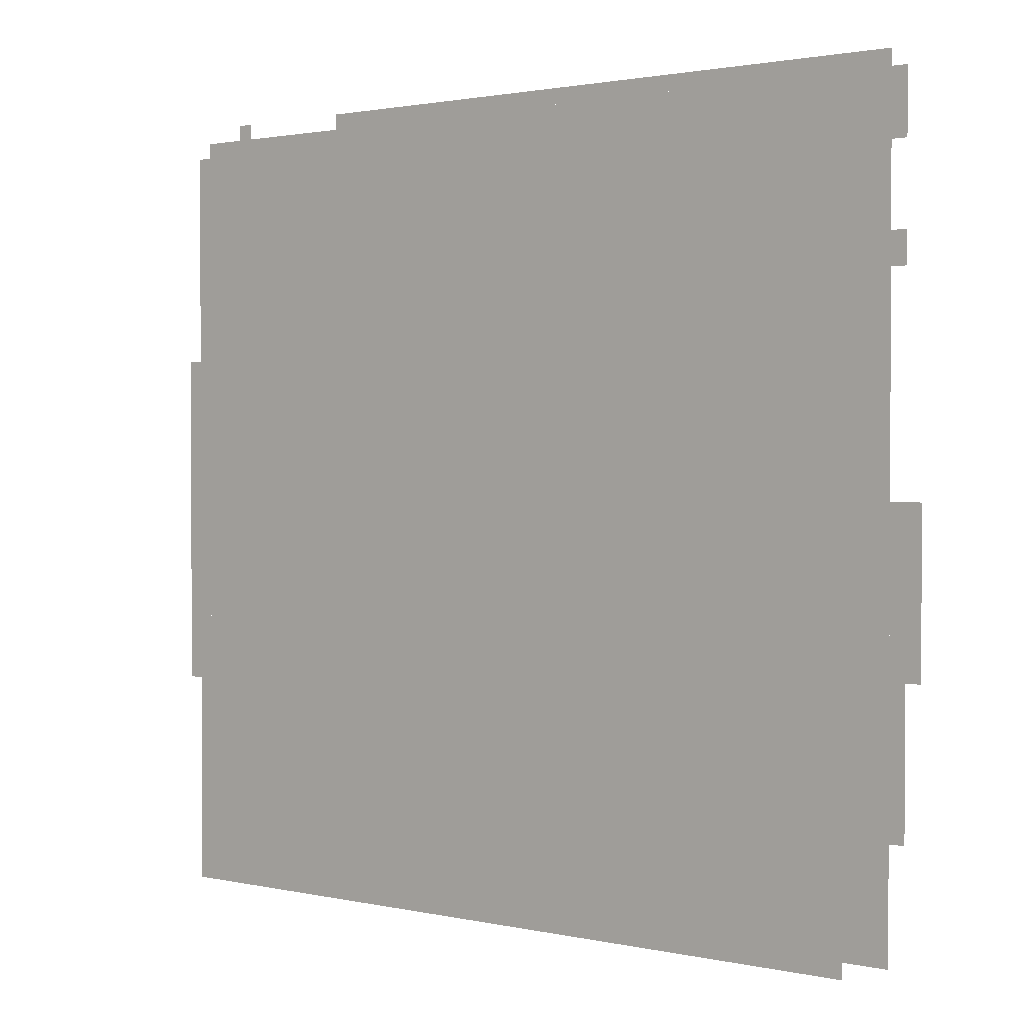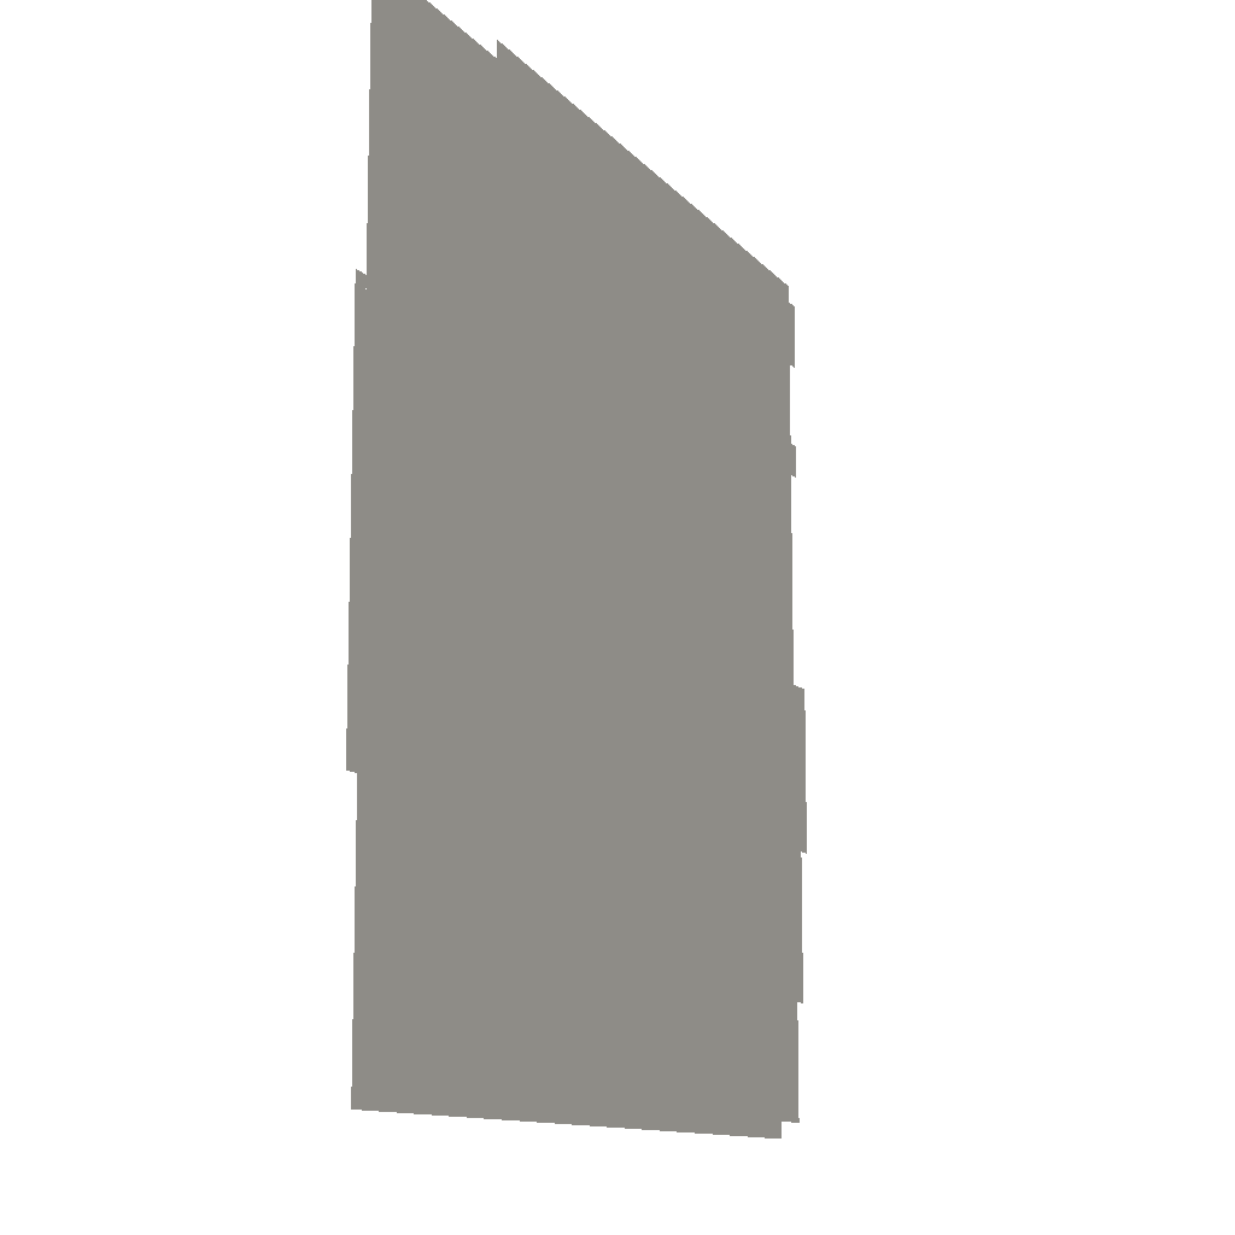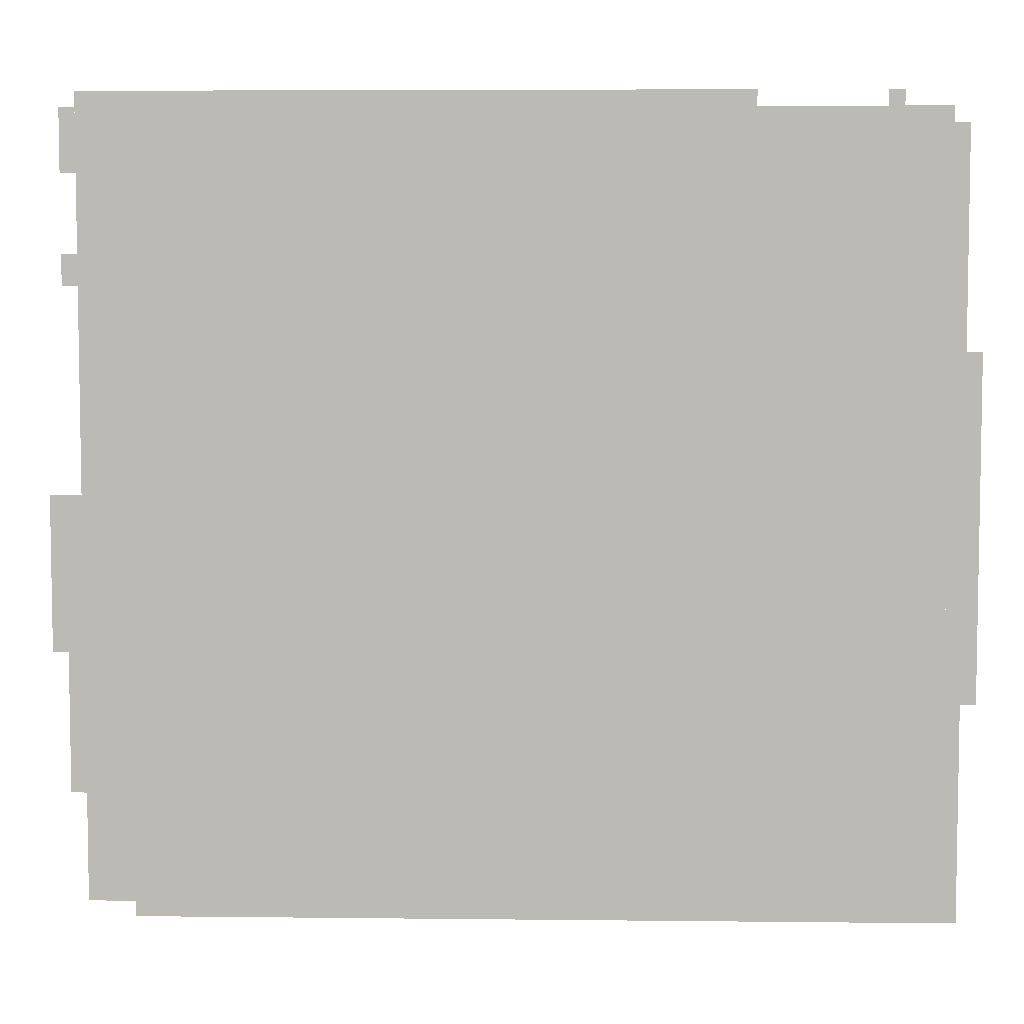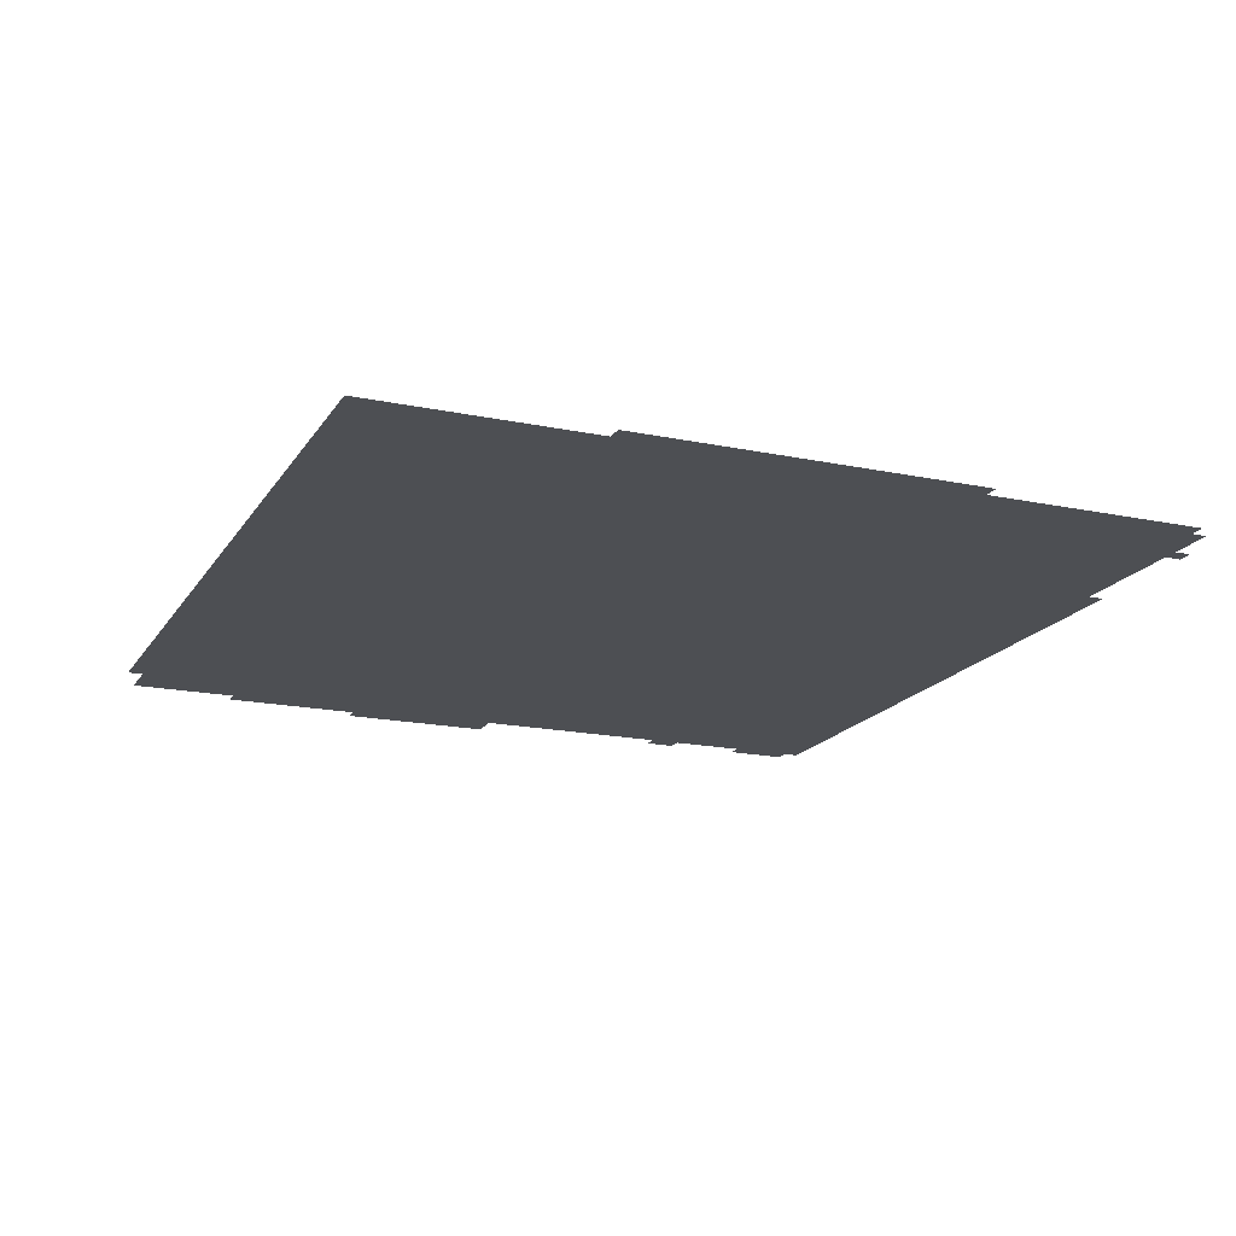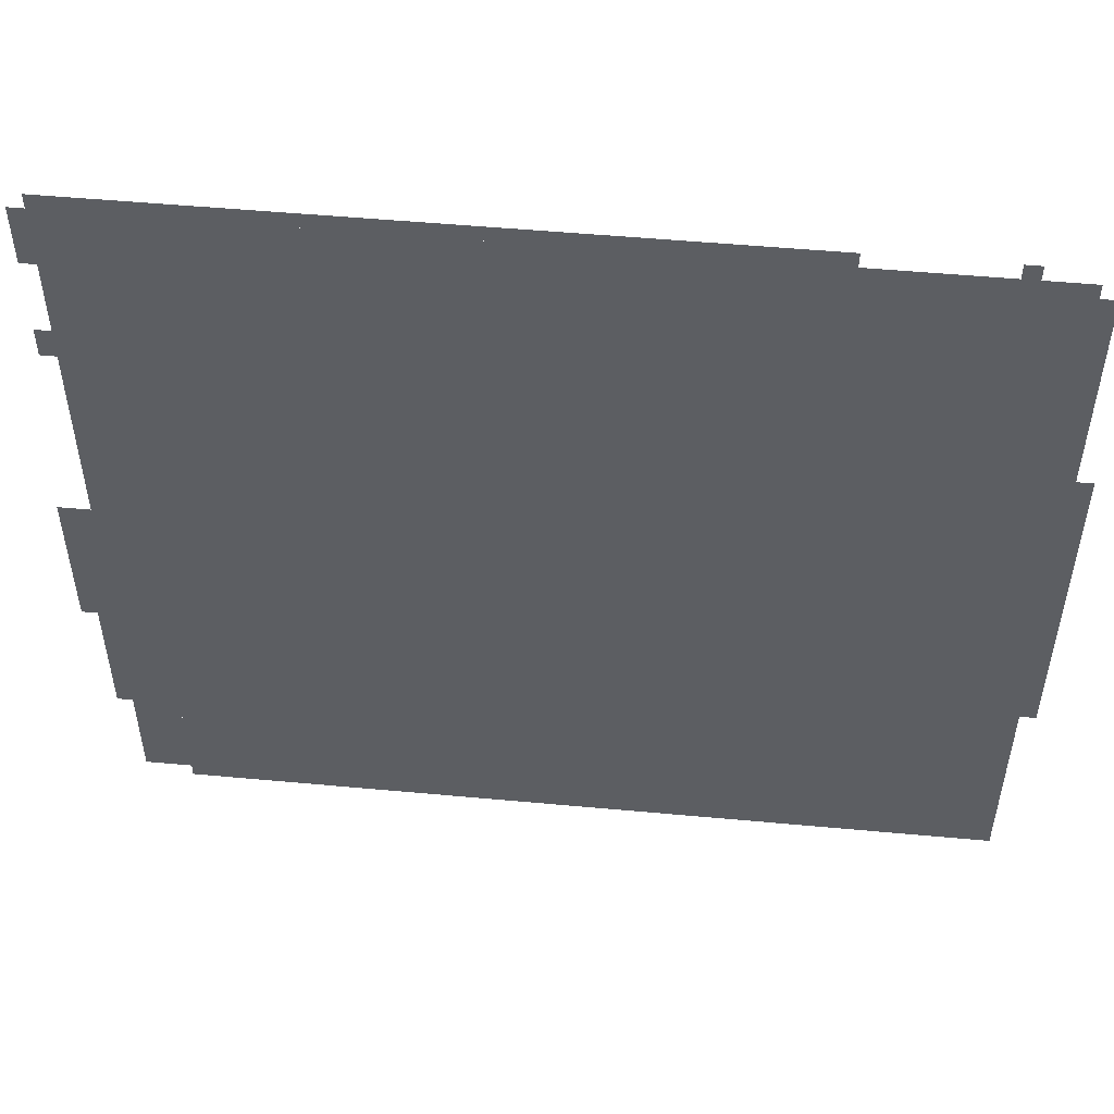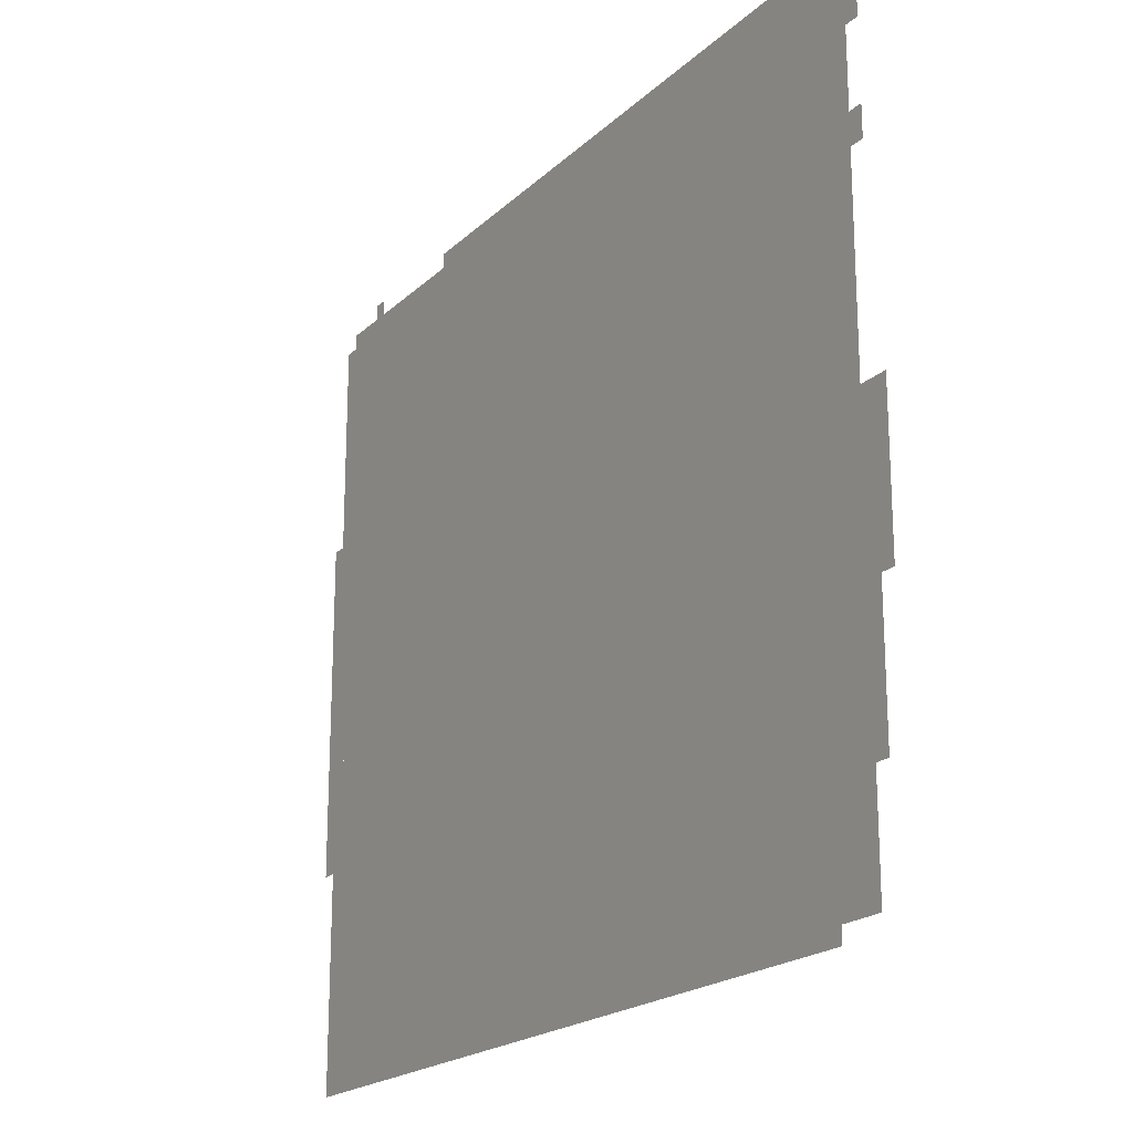
<metadata>
{"format":"obj","ext":"obj","renderer":"f3d","projection":"perspective","resolution":1024,"background":"white","views":[{"elev":1.5,"azim":-140.7,"up":"+Y"},{"elev":-11.6,"azim":113.1,"up":"+Y"},{"elev":5.9,"azim":1.9,"up":"+Y"},{"elev":-17.6,"azim":67.5,"up":"+Z"},{"elev":51.7,"azim":5.7,"up":"+Y"},{"elev":-20.1,"azim":-121.8,"up":"+Y"}]}
</metadata>
<code>
g shenxue_2-mesh
v -160 49 0
v -160 1681 0
v -1792 1681 0
v -1792 49 0
v -1792 881 0
v -1792 1713 0
v -1888 1713 0
v -1888 881 0
v -1792 81 0
v -1792 881 0
v -1888 881 0
v -1888 81 0
v -128 49 0
v -128 849 0
v -160 849 0
v -160 49 0
v -128 849 0
v -128 1649 0
v -160 1649 0
v -160 849 0
v -544 1681 0
v -544 1713 0
v -1184 1713 0
v -1184 1681 0
v -1184 1681 0
v -1184 1713 0
v -1792 1713 0
v -1792 1681 0
v -96 497 0
v -96 849 0
v -128 849 0
v -128 497 0
v -96 849 0
v -96 1201 0
v -128 1201 0
v -128 849 0
v -1888 593 0
v -1888 753 0
v -1952 753 0
v -1952 593 0
v -1888 753 0
v -1888 913 0
v -1952 913 0
v -1952 753 0
v -1888 433 0
v -1888 593 0
v -1920 593 0
v -1920 433 0
v -1888 305 0
v -1888 433 0
v -1920 433 0
v -1920 305 0
v -1888 1329 0
v -1888 1393 0
v -1920 1393 0
v -1920 1329 0
v -1888 1553 0
v -1888 1617 0
v -1920 1617 0
v -1920 1553 0
v -1888 1617 0
v -1888 1681 0
v -1920 1681 0
v -1920 1617 0
v -256 1681 0
v -256 1713 0
v -288 1713 0
v -288 1681 0
g shenxue_2-mesh_0
f 3 2 1
f 1 4 3
f 7 6 5
f 5 8 7
f 11 10 9
f 9 12 11
f 15 14 13
f 13 16 15
f 19 18 17
f 17 20 19
f 23 22 21
f 21 24 23
f 27 26 25
f 25 28 27
f 31 30 29
f 29 32 31
f 35 34 33
f 33 36 35
f 39 38 37
f 37 40 39
f 43 42 41
f 41 44 43
f 47 46 45
f 45 48 47
f 51 50 49
f 49 52 51
f 55 54 53
f 53 56 55
f 59 58 57
f 57 60 59
f 63 62 61
f 61 64 63
f 67 66 65
f 65 68 67

</code>
